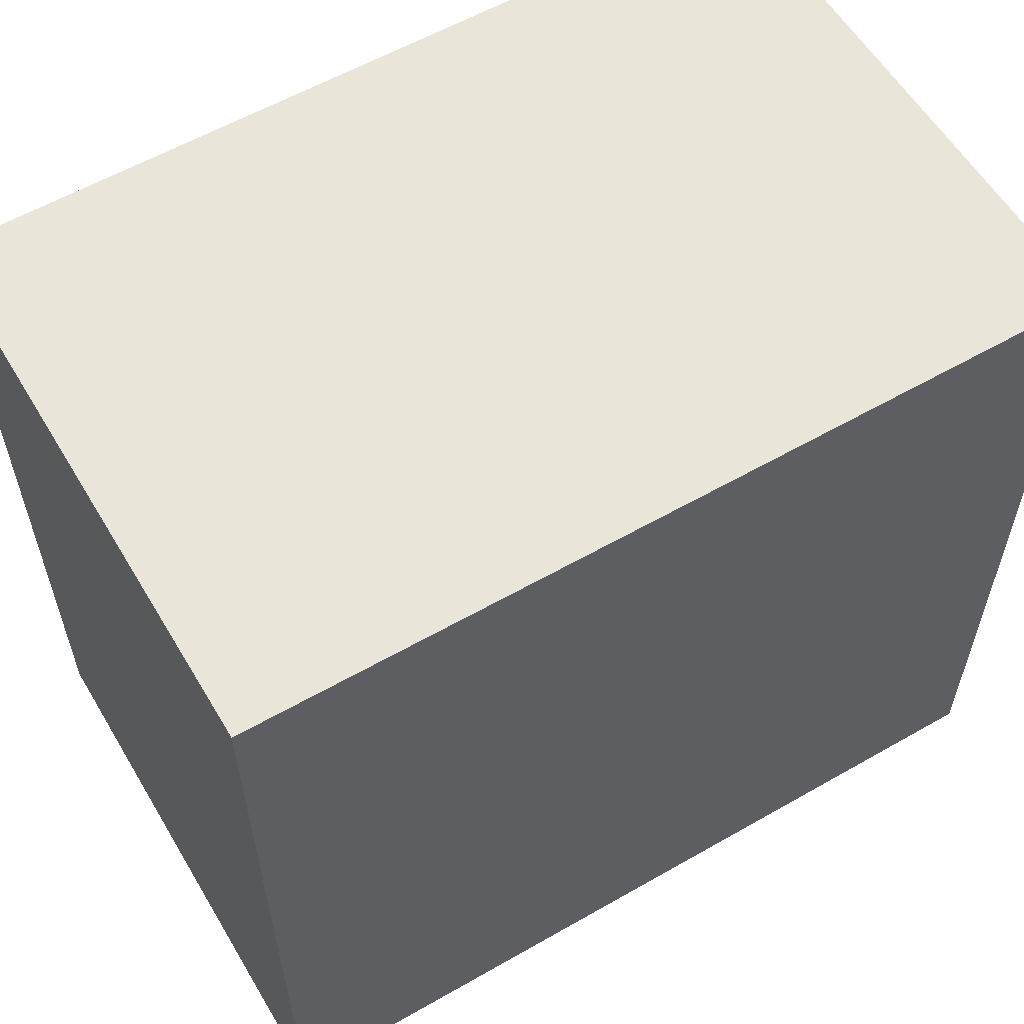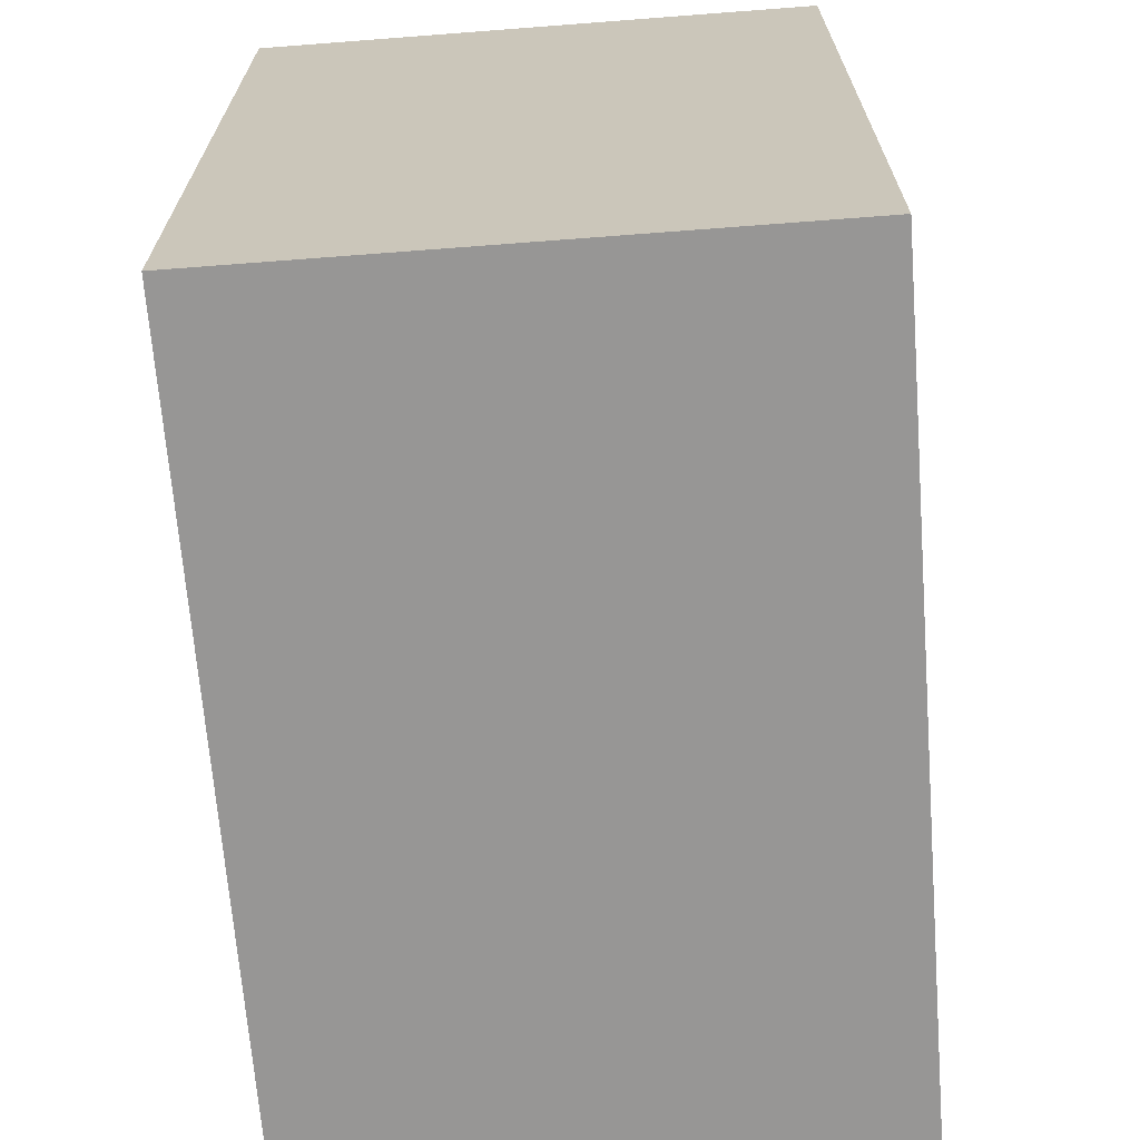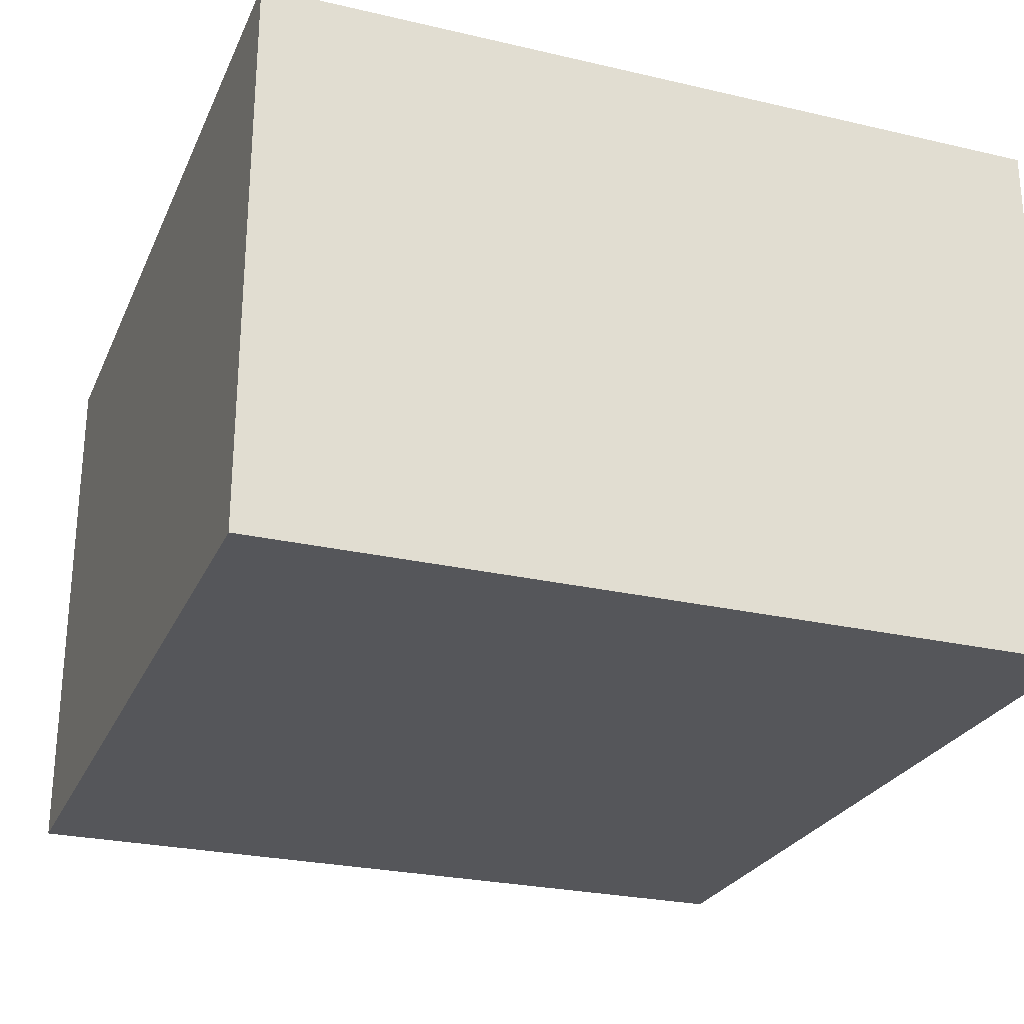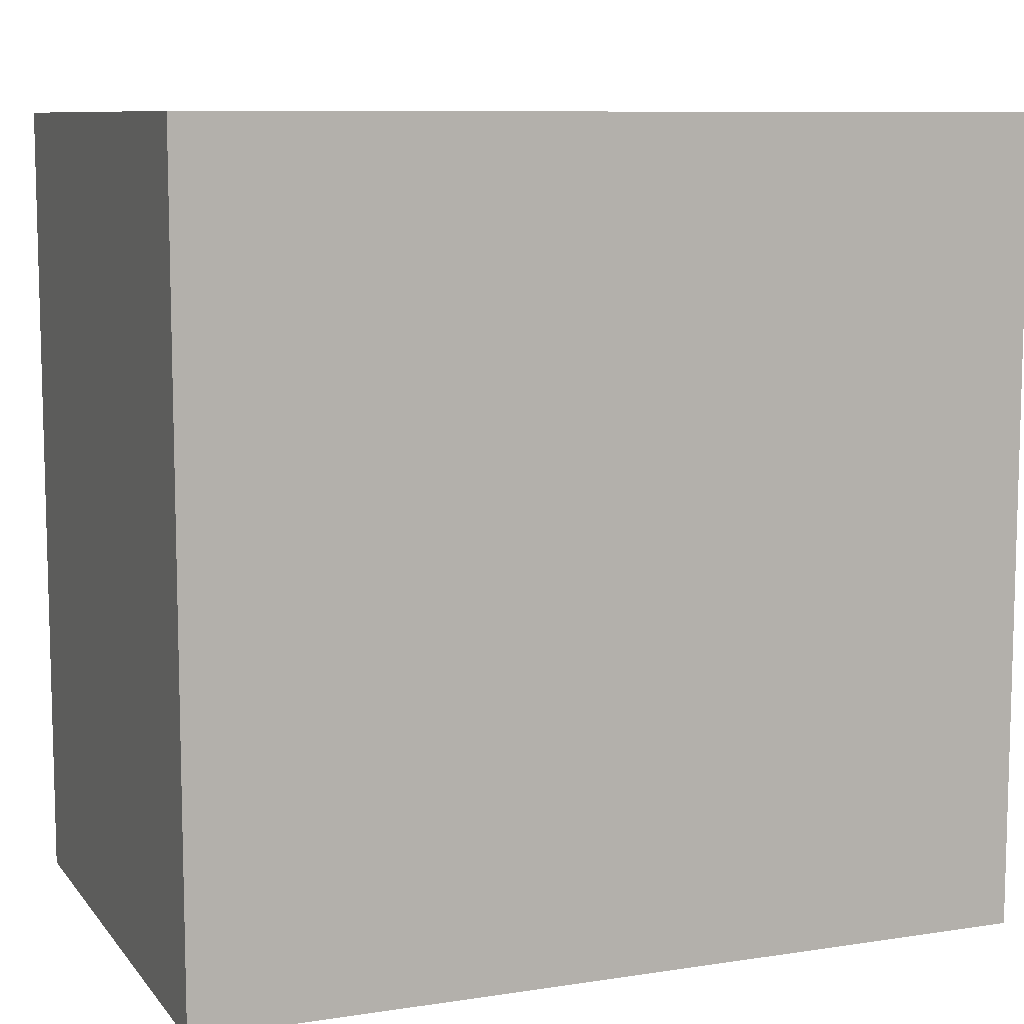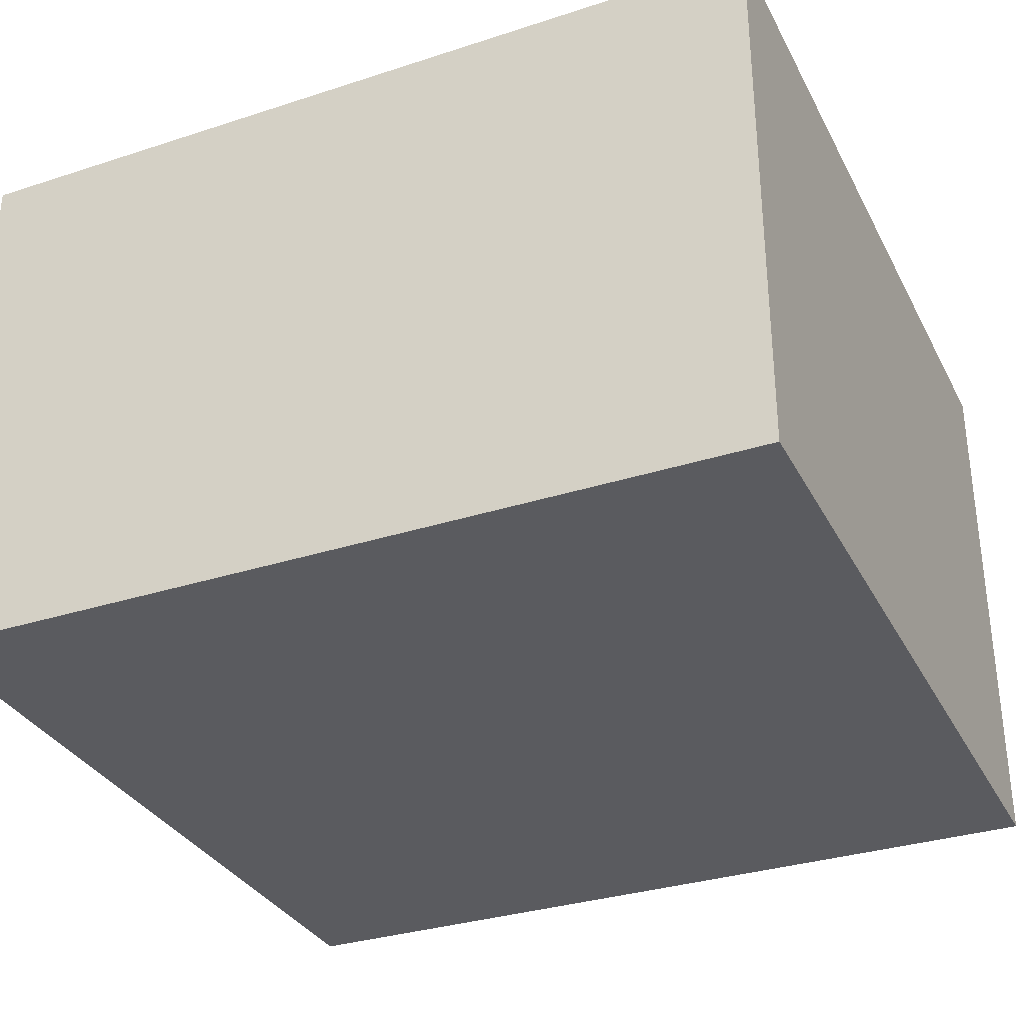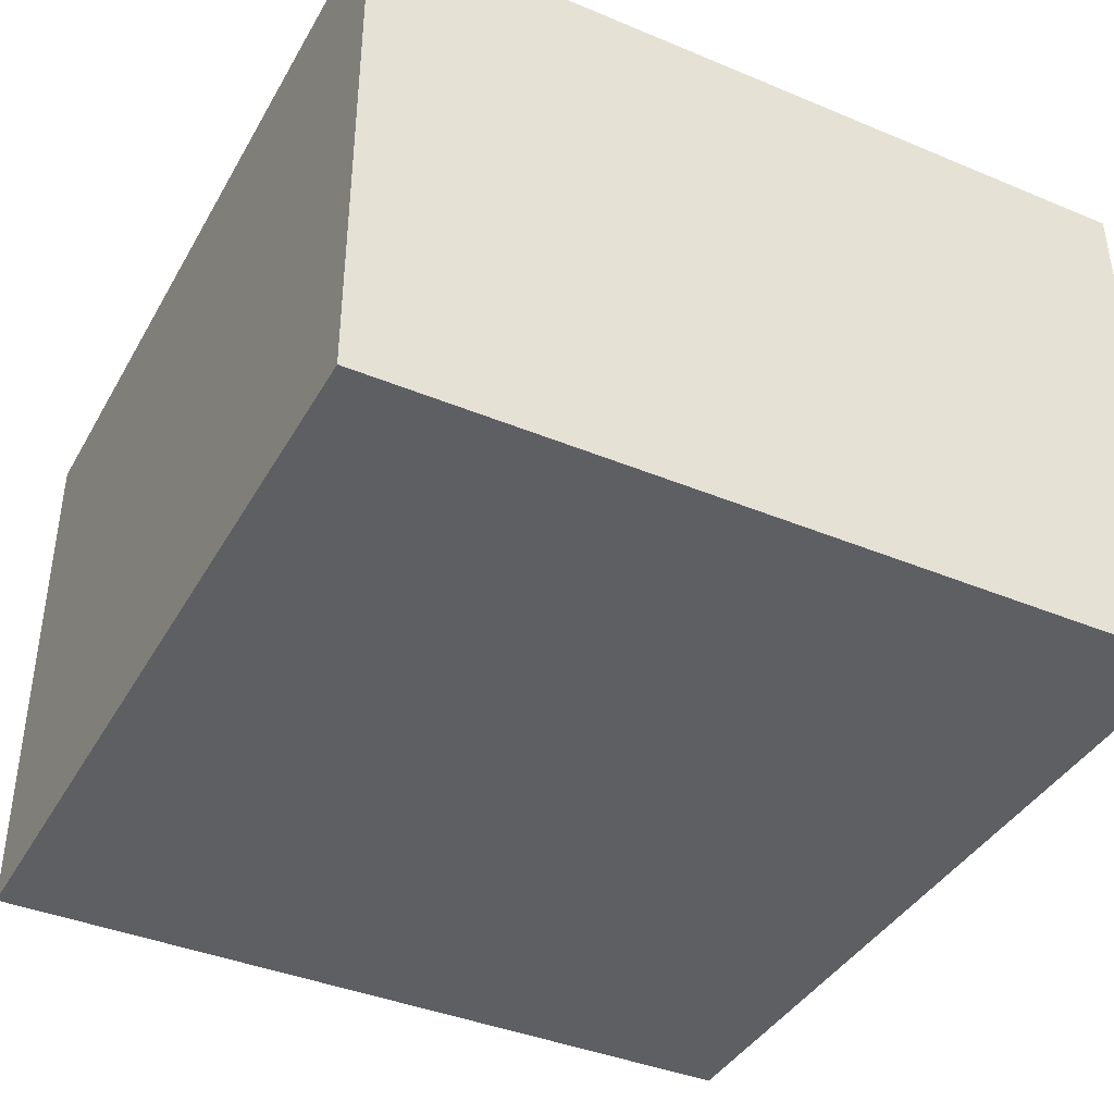
<metadata>
{"format":"obj","ext":"obj","renderer":"f3d","projection":"perspective","resolution":1024,"background":"white","views":[{"elev":58.5,"azim":-30.6,"up":"+Y"},{"elev":-67.8,"azim":-85.5,"up":"+Y"},{"elev":-26.1,"azim":69.8,"up":"+Z"},{"elev":9.1,"azim":158.1,"up":"+Y"},{"elev":-32.9,"azim":24.1,"up":"+Z"},{"elev":-39.9,"azim":-117.2,"up":"+Z"}]}
</metadata>
<code>
v  0.004 2.815 1.949
v  2.943 2.815 -0.006
v  0 2.815 1.724e-16
v  2.947 2.815 1.952
v  0 0 0
v  0.004 -1.193e-16 1.949
v  2.947 -1.195e-16 1.952
v  2.943 3.674e-19 -0.006
g defaultobject
f 1 2 3
f 2 1 4
f 5 1 3
f 1 5 6
f 6 4 1
f 4 6 7
f 7 2 4
f 2 7 8
f 8 3 2
f 3 8 5
f 8 6 5
f 6 8 7

</code>
